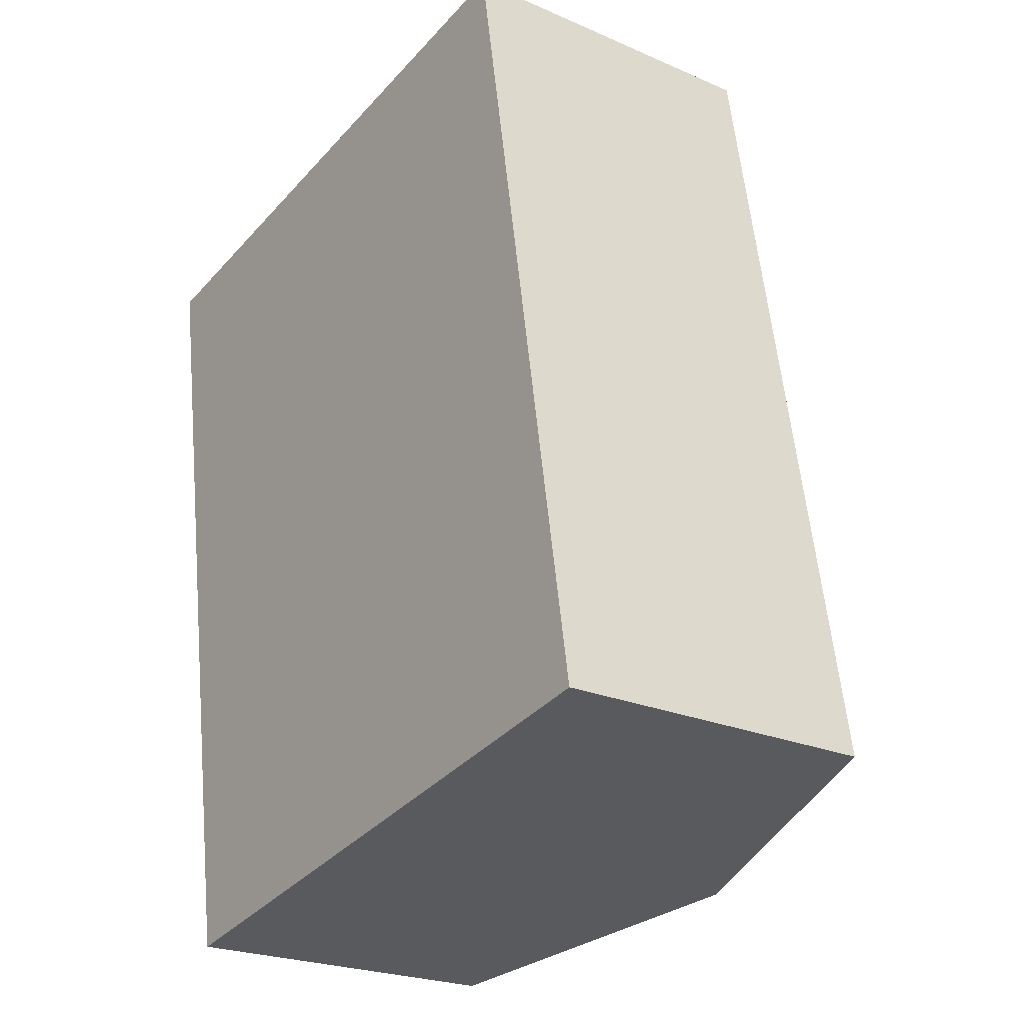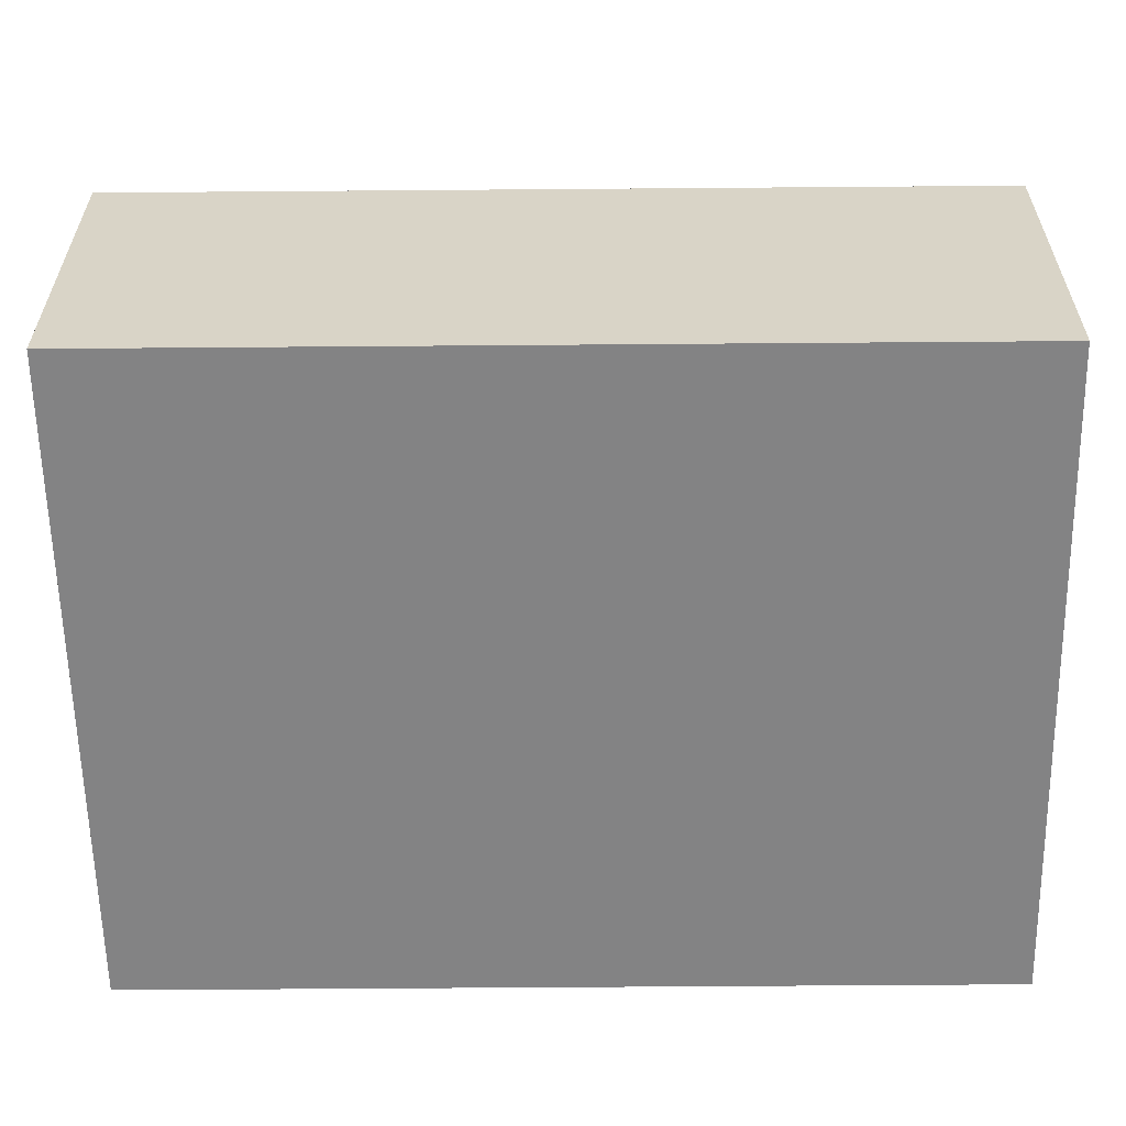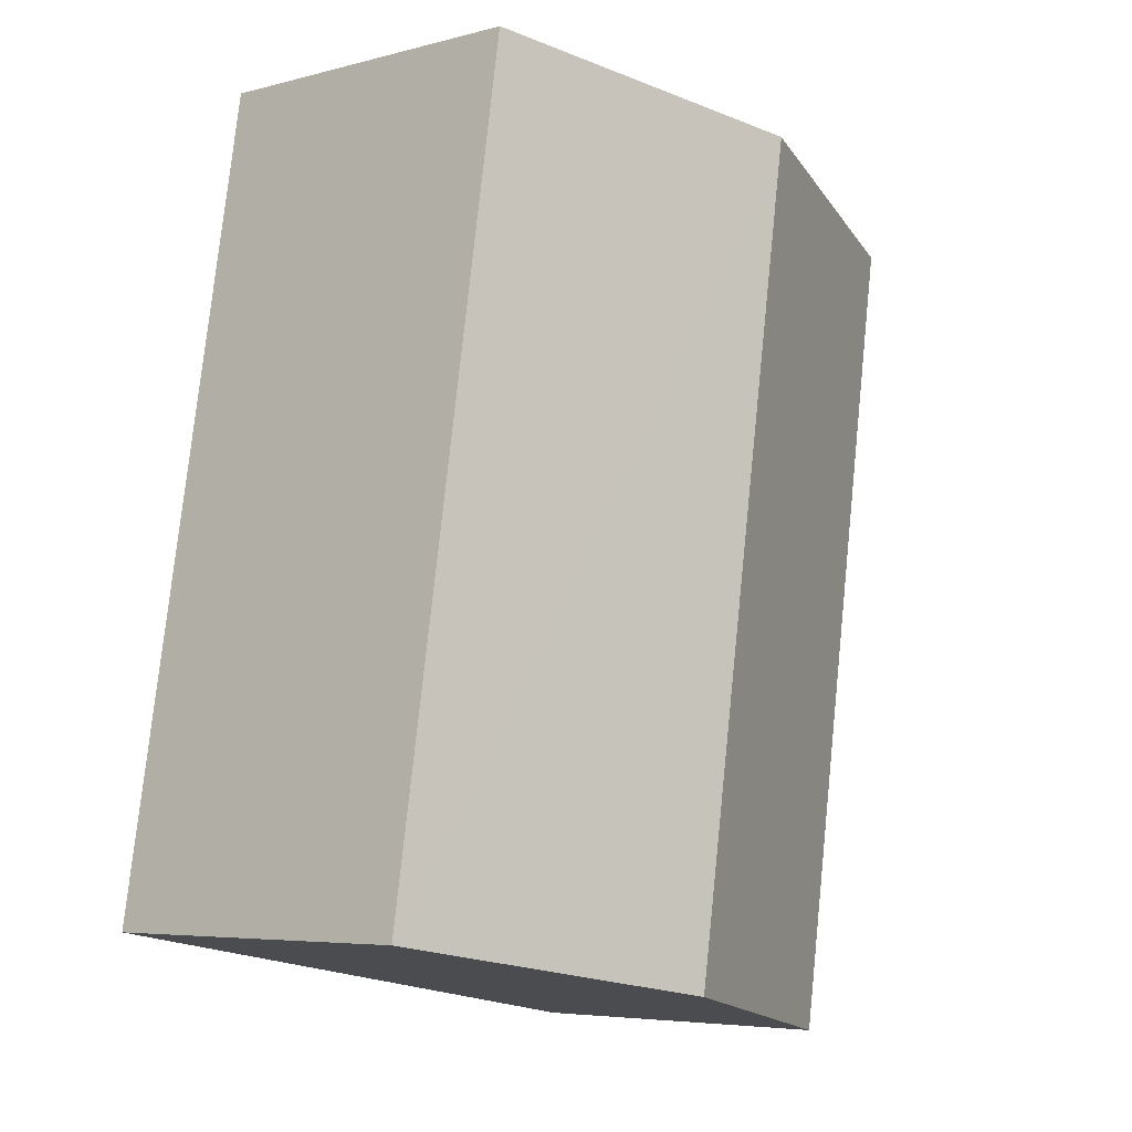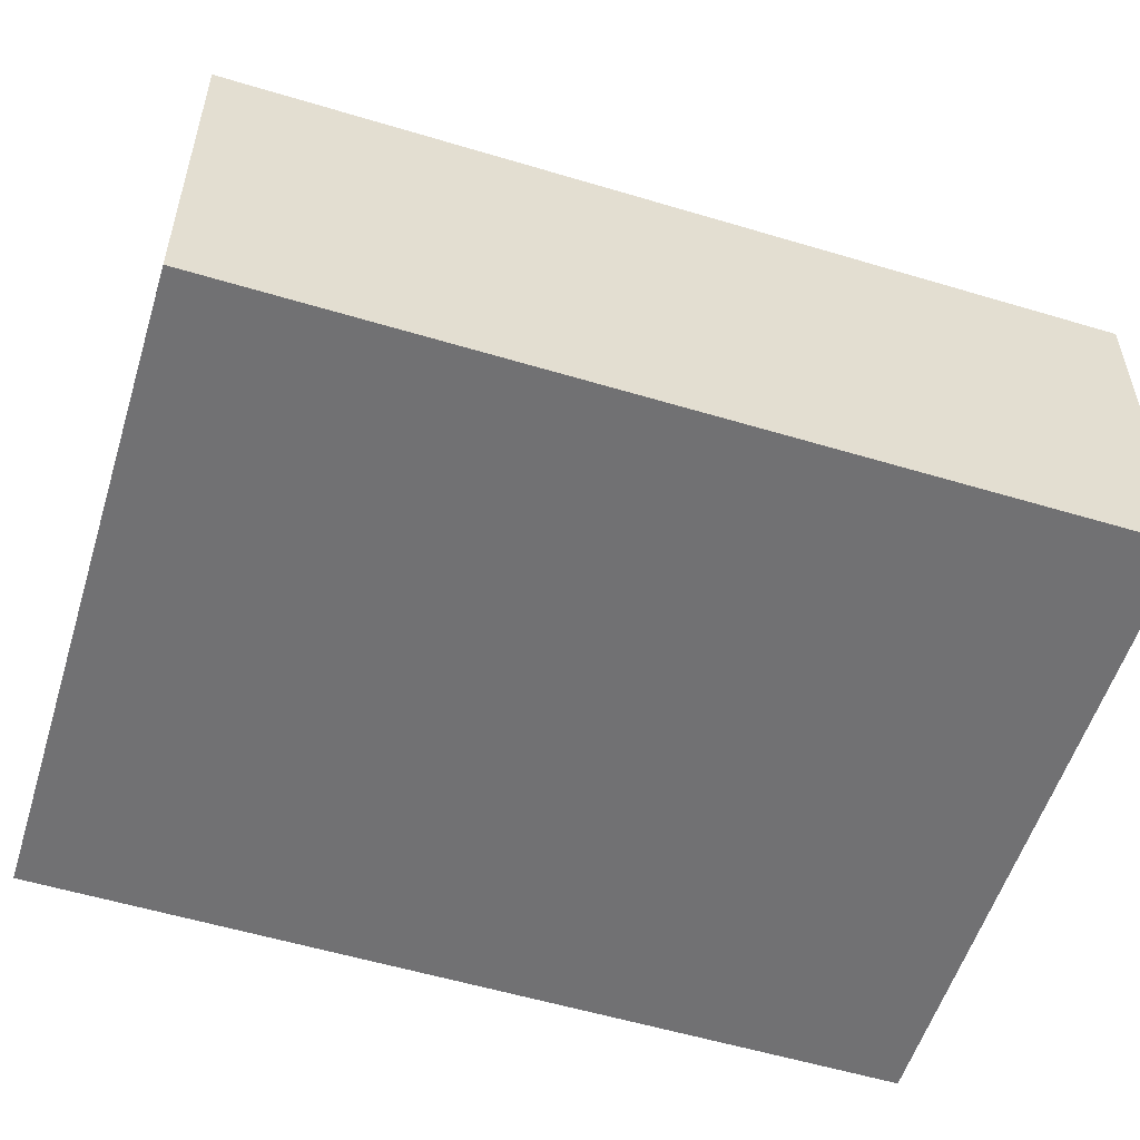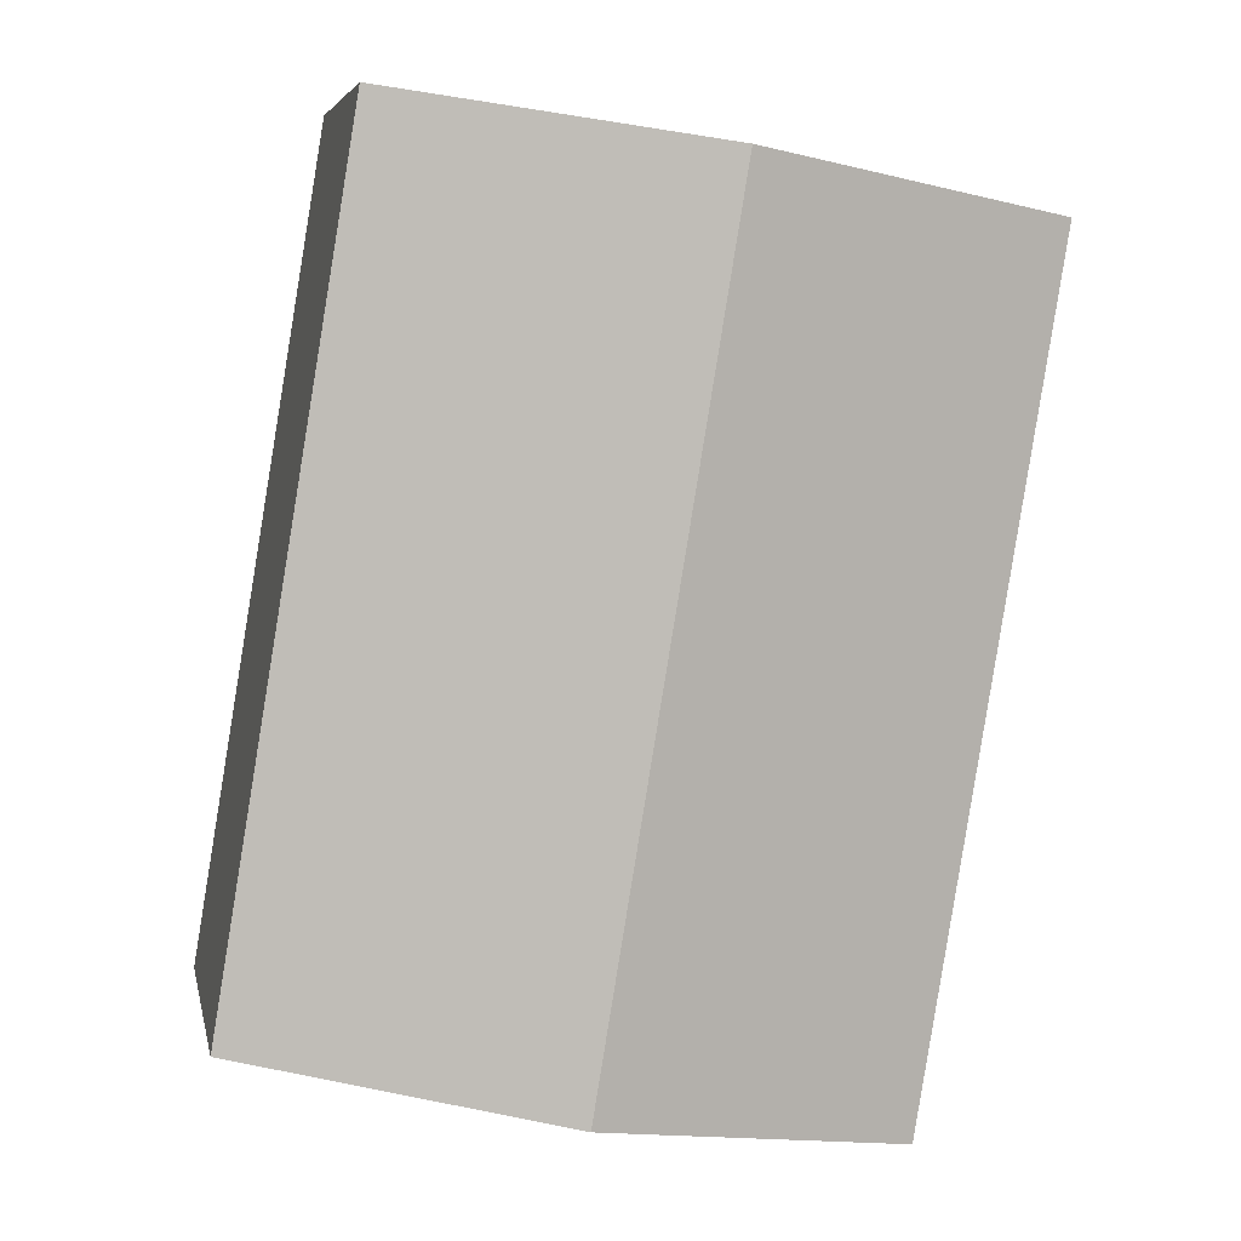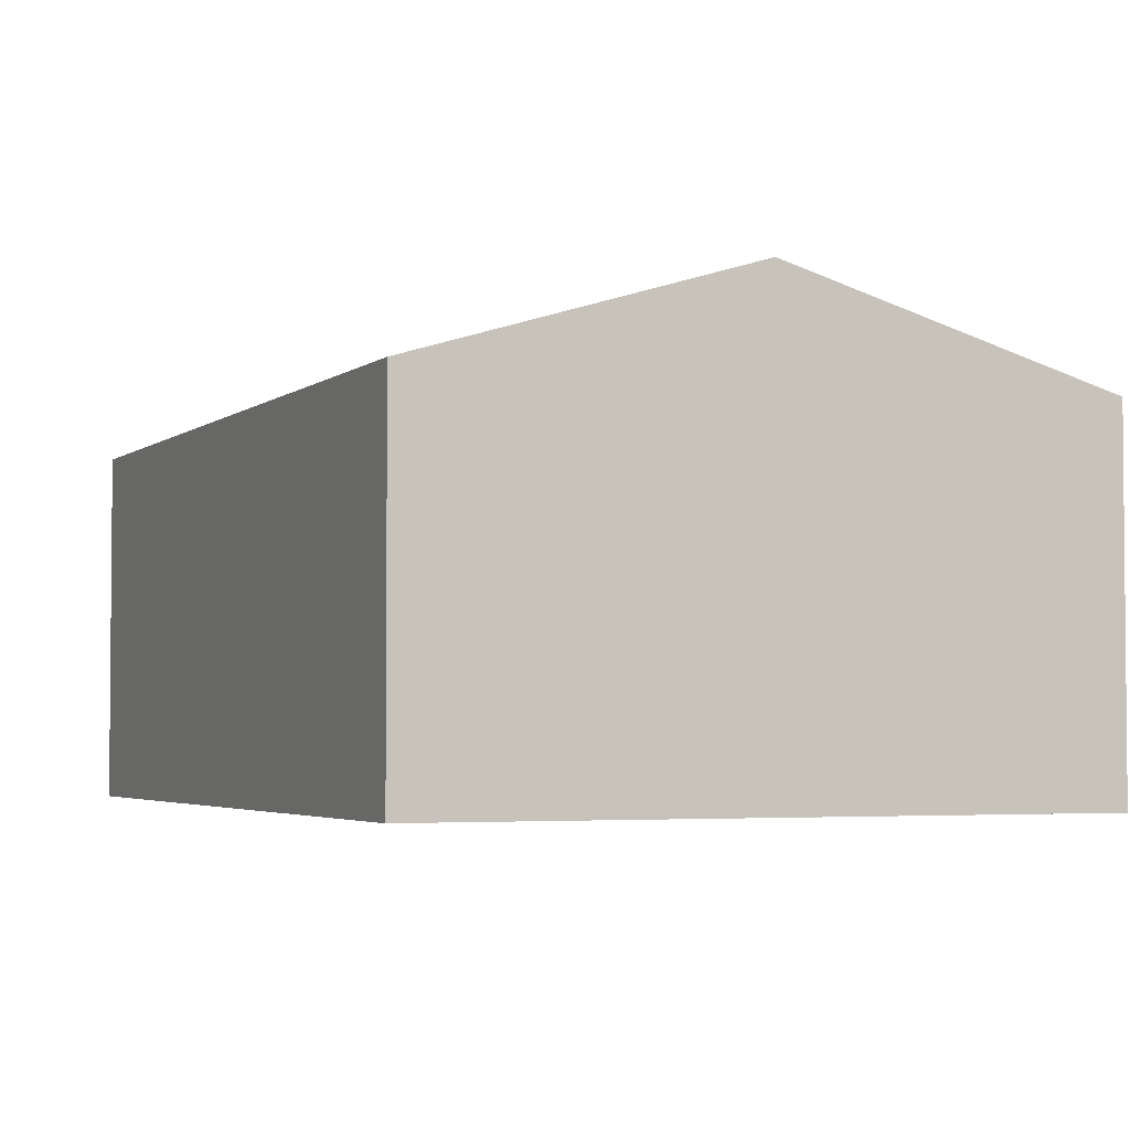
<metadata>
{"format":"obj","ext":"obj","renderer":"f3d","projection":"perspective","resolution":1024,"background":"white","views":[{"elev":-23.5,"azim":53.8,"up":"+Z"},{"elev":-61.1,"azim":-98.9,"up":"+Y"},{"elev":-5.5,"azim":129.2,"up":"+Z"},{"elev":-55.3,"azim":-117.0,"up":"+Y"},{"elev":5.8,"azim":168.8,"up":"+Z"},{"elev":-3.4,"azim":147.4,"up":"+Y"}]}
</metadata>
<code>
v  0 2.694 1.65e-16
v  3.56 3.444 -6.119
v  1.084 2.694 -6.567
v  2.481 3.444 0.42
v  6.035 2.694 -5.671
v  4.962 2.693 0.84
v  1.084 4.021e-16 -6.567
v  0 0 0
v  2.481 -2.572e-17 0.42
v  4.962 -5.144e-17 0.84
v  6.035 3.472e-16 -5.671
v  3.56 3.747e-16 -6.119
g defaultobject
f 1 2 3
f 2 1 4
f 5 4 6
f 4 5 2
f 7 1 3
f 1 7 8
f 8 4 1
f 4 8 6
f 6 8 9
f 6 9 10
f 6 11 5
f 11 6 10
f 2 7 3
f 7 2 5
f 7 5 12
f 12 5 11
f 9 11 10
f 11 9 8
f 11 8 7
f 11 7 12

</code>
